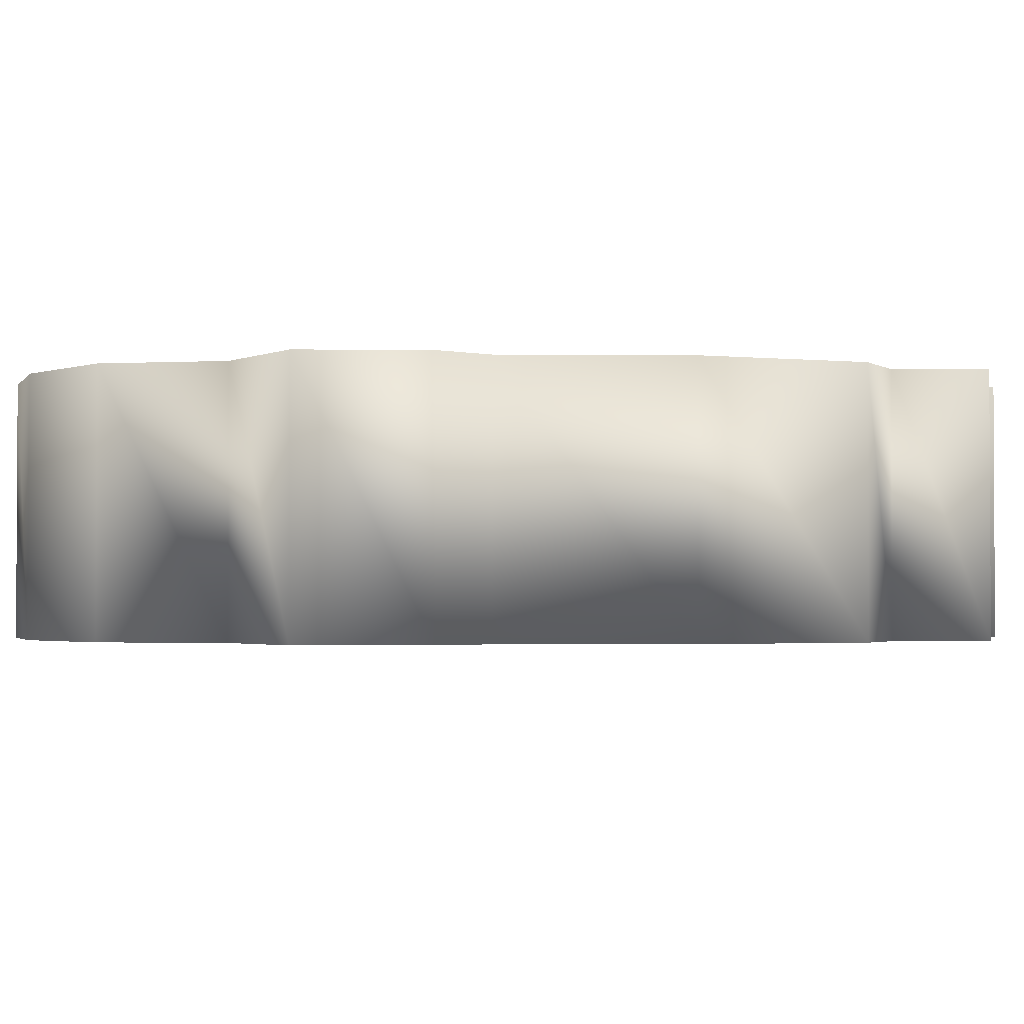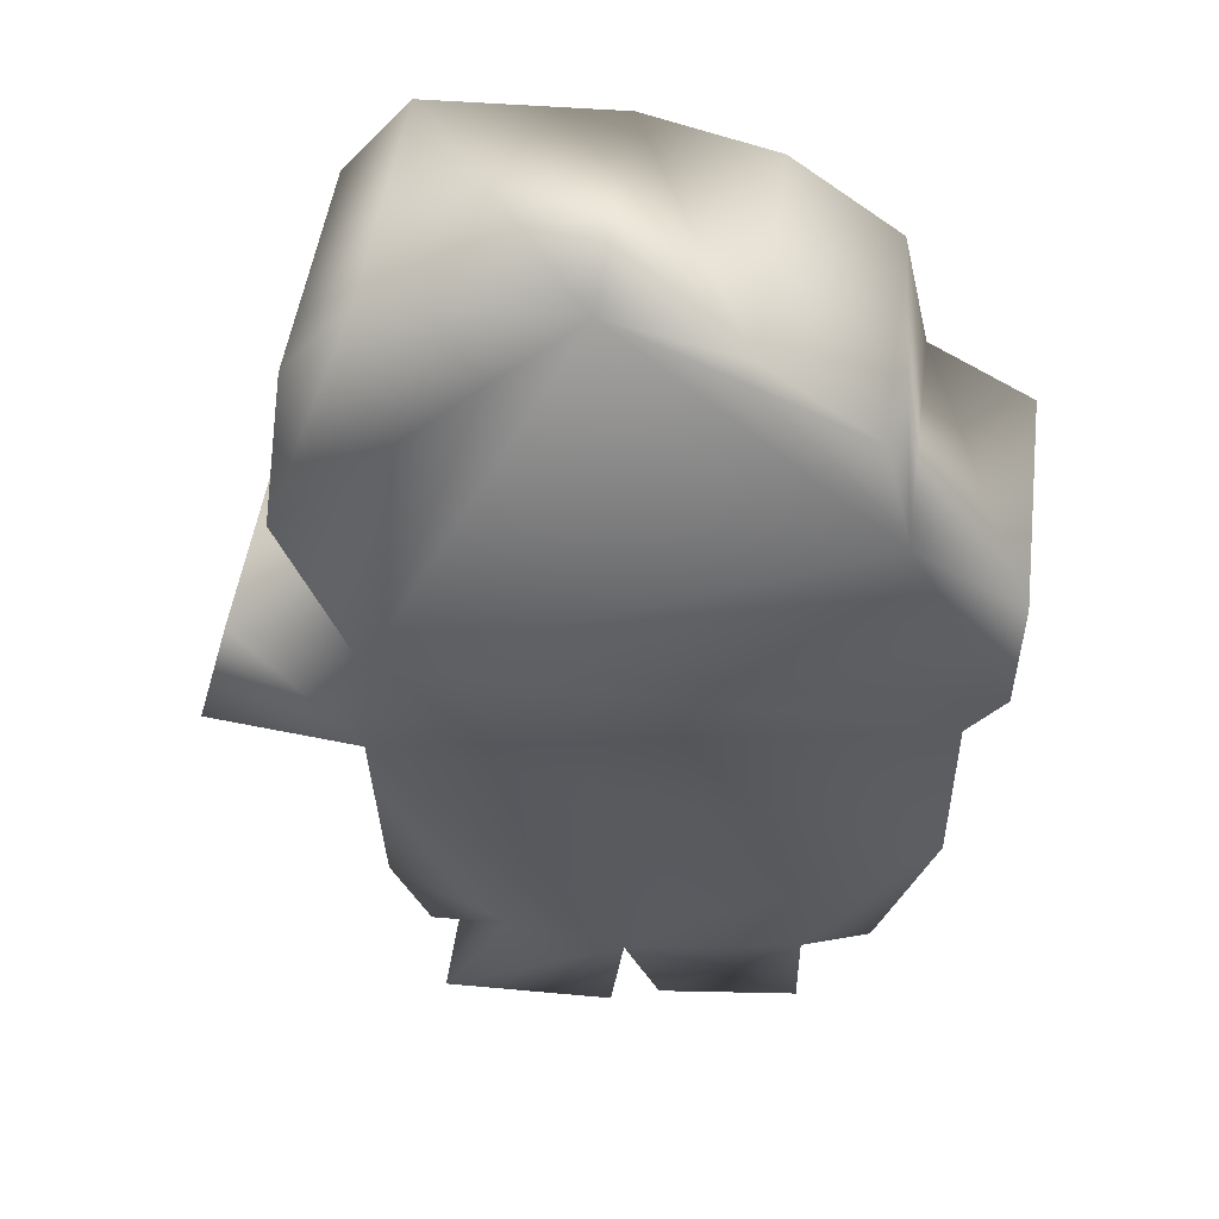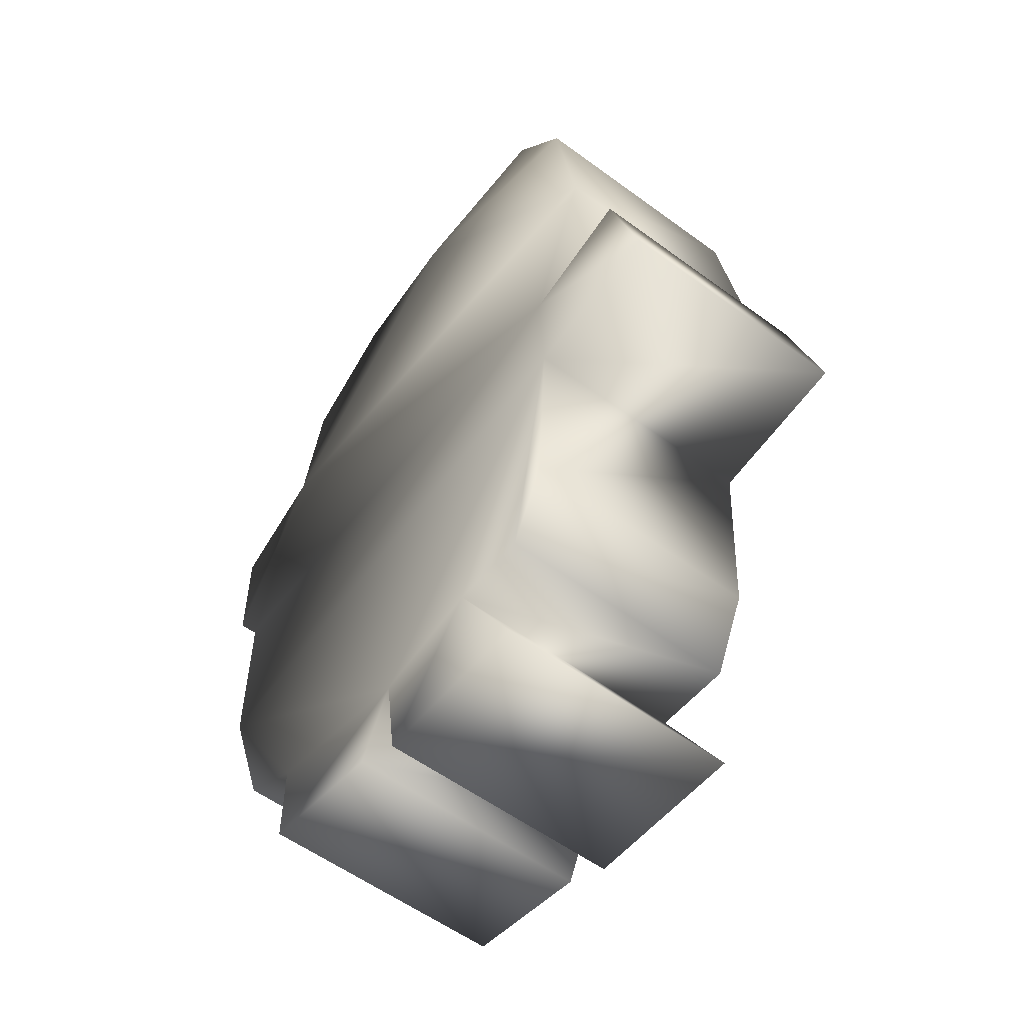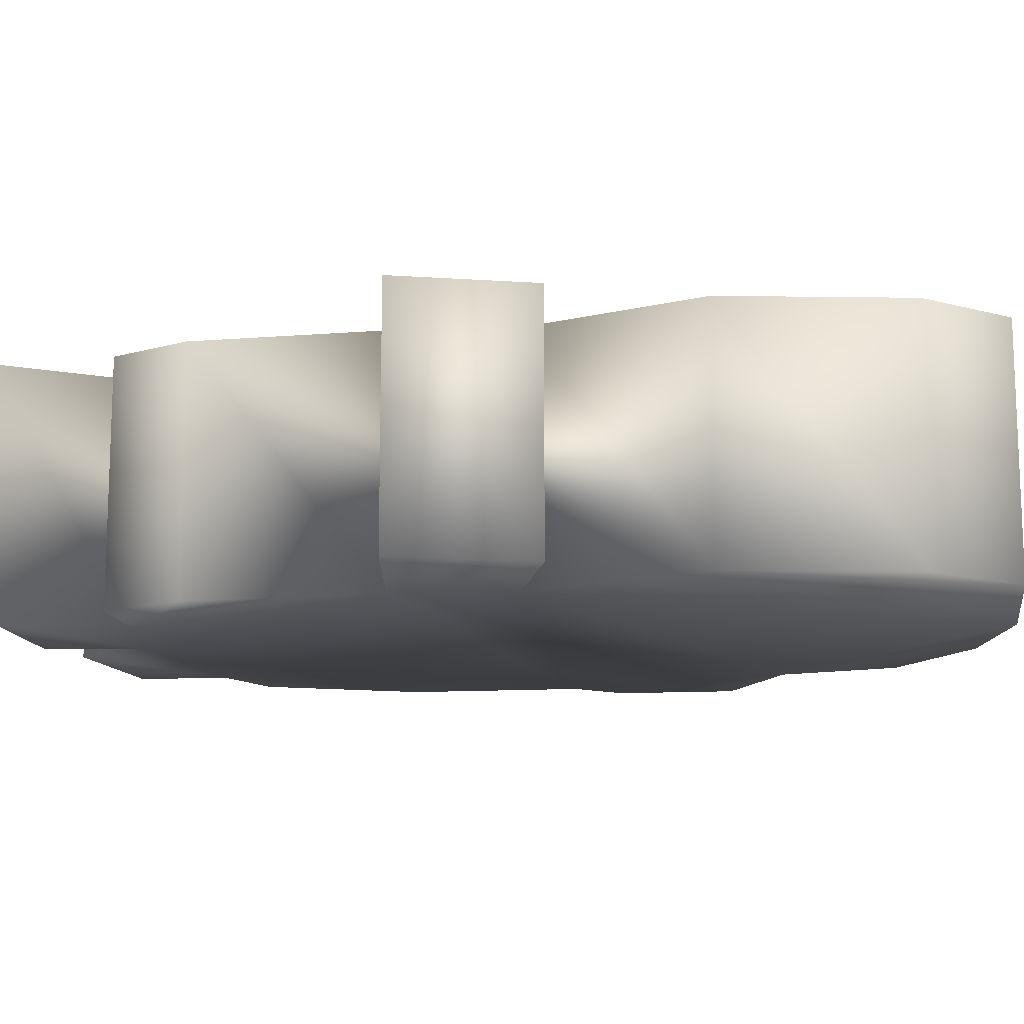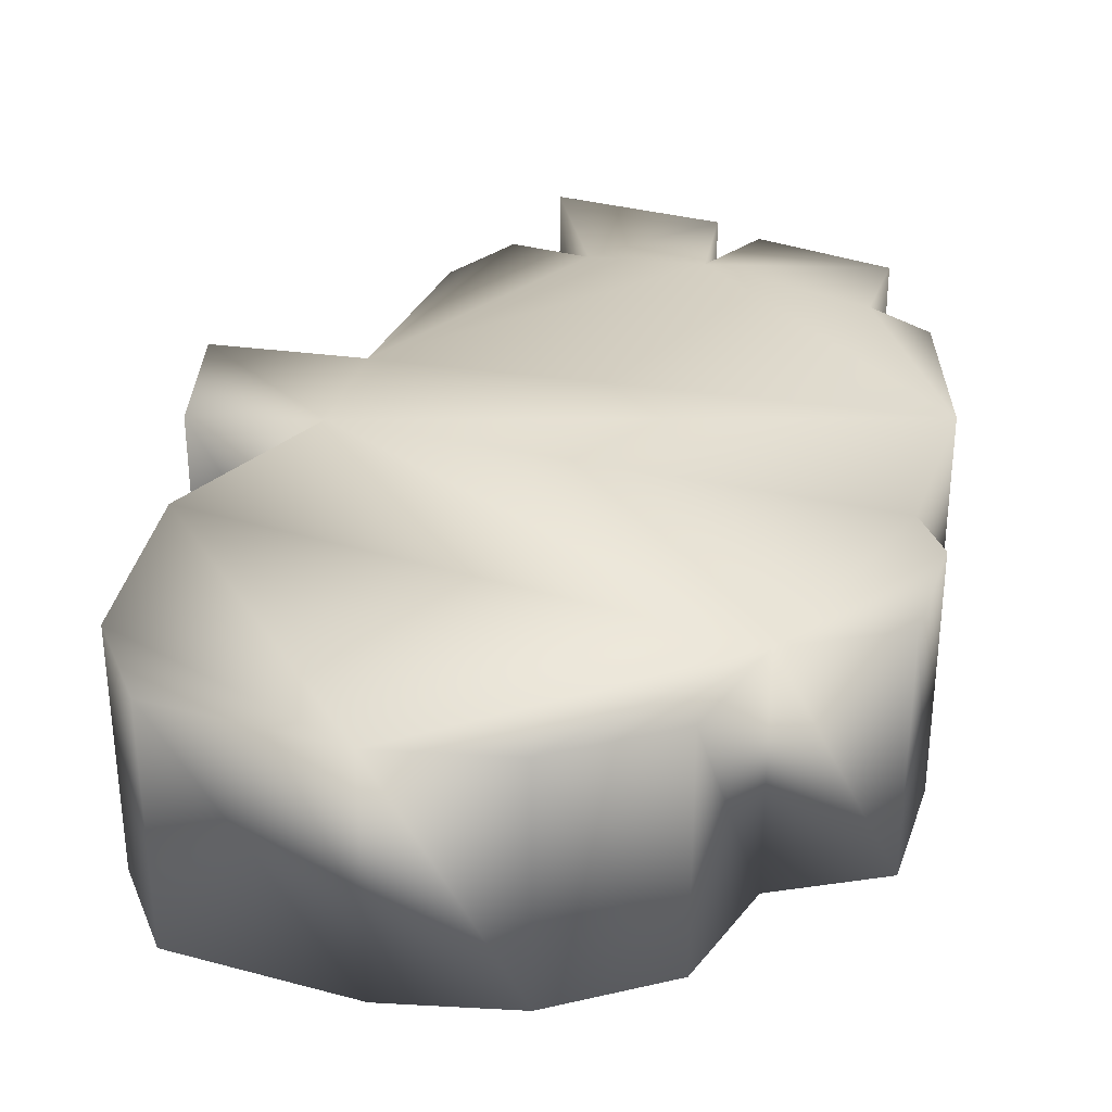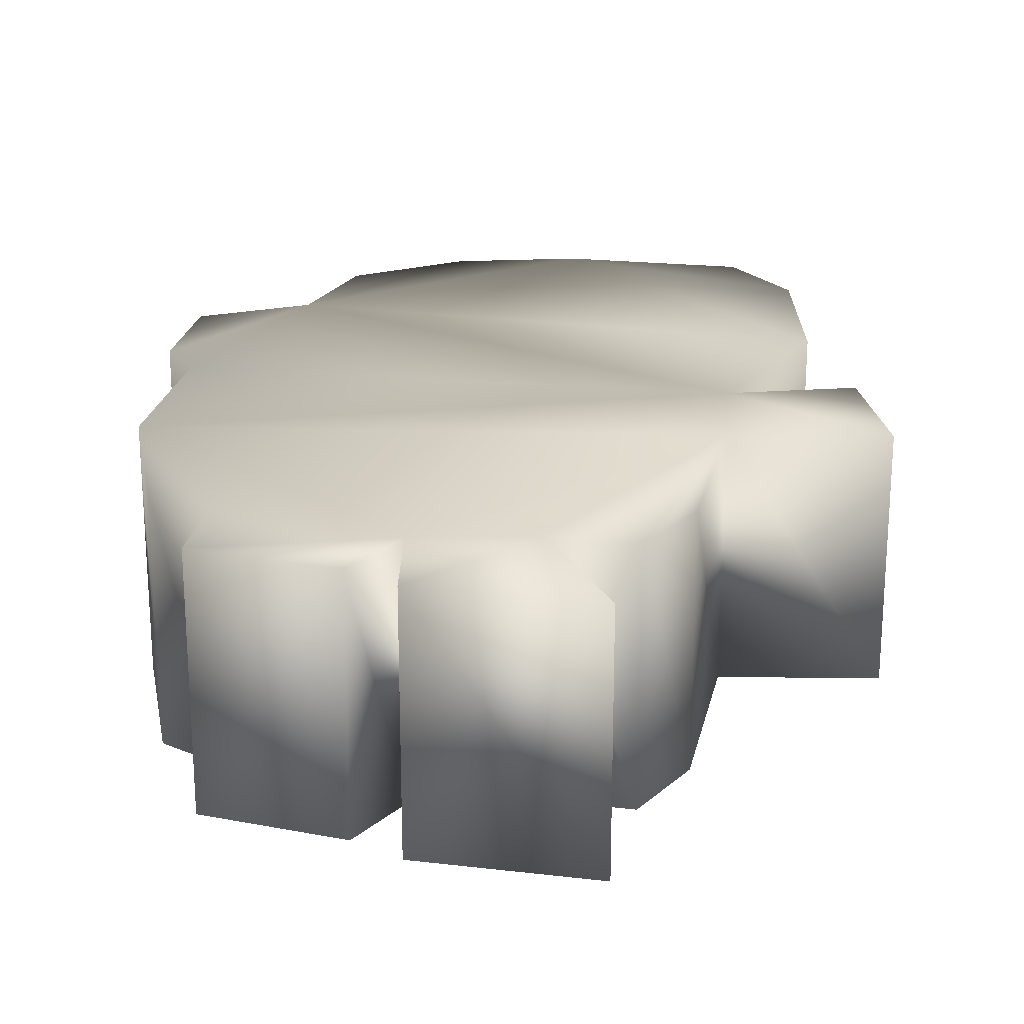
<metadata>
{"format":"obj","ext":"obj","renderer":"f3d","projection":"perspective","resolution":1024,"background":"white","views":[{"elev":-1.9,"azim":-92.2,"up":"+Z"},{"elev":49.6,"azim":-172.4,"up":"+Y"},{"elev":-56.4,"azim":52.4,"up":"+Y"},{"elev":-13.5,"azim":97.1,"up":"+Z"},{"elev":32.3,"azim":-161.7,"up":"+Z"},{"elev":21.7,"azim":8.8,"up":"+Z"}]}
</metadata>
<code>
o cube4
v 0.7627 0.4553 -0.1588
v 0.9606 1.785 -0.1588
v -0.3504 0.05955 -0.1588
v -0.5011 1.916 -0.1588
v 0.791 0.9812 -0.1588
v 1.206 1.036 -0.1588
v 1.102 1.402 -0.1588
v 0.7721 1.306 -0.1588
v 0.6582 0.237 -0.1588
v 0.4389 0.2498 -0.1588
v 0.1277 0.1941 -0.1588
v 0.02866 -0.006413 -0.1588
v 0.8831 2.284 -0.1588
v 0.7019 2.51 -0.1588
v 0.2004 2.529 -0.1588
v -0.141 2.444 -0.1588
v -0.3504 0.3028 -0.1588
v -0.5294 0.3952 -0.1588
v -0.6802 0.8175 -0.1588
v -0.6802 1.296 -0.1588
v 0.6353 -0.0975 -0.1588
v 0.1642 -0.07373 -0.1588
v -0.7775 1.428 -0.1588
v -0.7807 1.757 -0.1588
v -0.4247 2.237 -0.1588
v 0.791 0.9812 0.5102
v 0.7627 0.4553 0.5102
v 0.6582 0.237 0.5102
v 0.4389 0.2498 0.5102
v 0.6353 -0.0975 0.5102
v 0.1642 -0.07373 0.5102
v 0.1277 0.1941 0.5102
v 0.02866 -0.006413 0.5102
v -0.3504 0.05955 0.5102
v -0.3504 0.3028 0.5102
v -0.5294 0.3952 0.5102
v -0.6802 0.8175 0.5102
v -0.6802 1.296 0.5102
v -0.7775 1.428 0.5102
v -0.7807 1.757 0.5102
v -0.5011 1.916 0.5102
v -0.4247 2.237 0.5102
v -0.141 2.444 0.5102
v 0.2004 2.529 0.5102
v 0.7019 2.51 0.5102
v 0.8831 2.284 0.5102
v 0.9606 1.785 0.5102
v 0.7721 1.306 0.5102
v 1.102 1.402 0.5102
v 1.206 1.036 0.5102
g cube4_cube4_auv
f 1 9 10 5
f 1 27 28 9
f 2 15 14 13
f 2 47 48 8
f 3 34 35 17
f 4 41 42 25
f 5 8 7 6
f 5 26 27 1
f 6 50 26 5
f 7 49 50 6
f 8 4 15 2
f 8 48 49 7
f 9 28 29 10
f 10 29 30 21
f 11 5 10
f 11 32 33 12
f 12 33 34 3
f 13 46 47 2
f 14 45 46 13
f 15 4 25 16
f 15 44 45 14
f 16 43 44 15
f 17 11 12 3
f 17 35 36 18
f 18 19 17
f 18 36 37 19
f 19 5 11 17
f 19 37 38 20
f 20 8 5 19
f 20 38 39 23
f 21 22 11 10
f 21 30 31 22
f 22 31 32 11
f 23 4 8 20
f 23 39 40 24
f 24 4 23
f 24 40 41 4
f 25 42 43 16
f 26 29 28 27
f 29 32 31 30
f 32 26 37 35
f 32 29 26
f 32 35 34 33
f 35 37 36
f 37 26 48 38
f 38 48 41 39
f 39 41 40
f 41 44 43 42
f 44 47 46 45
f 47 44 41 48
f 48 26 50 49

</code>
